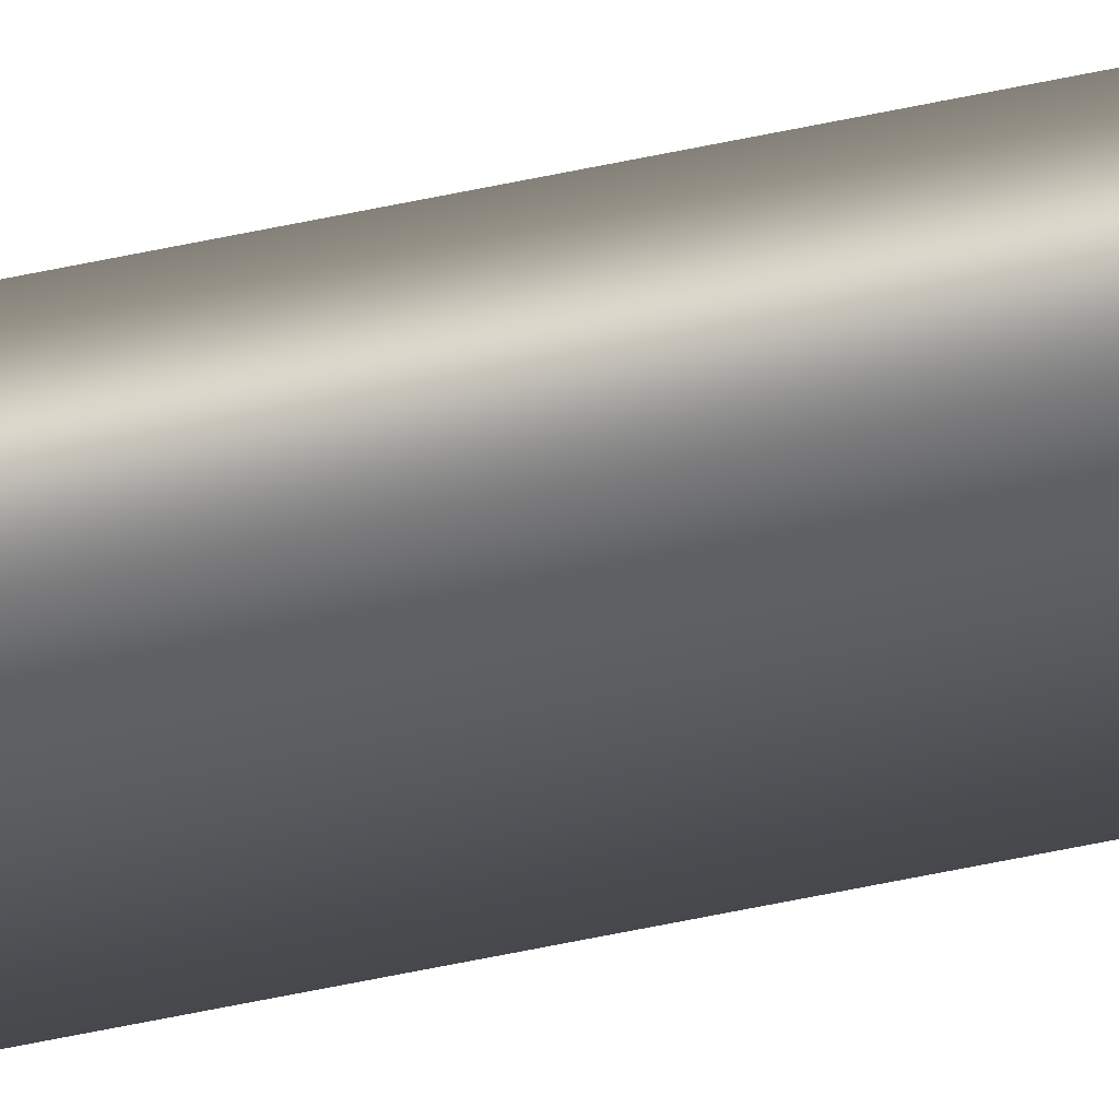
<metadata>
{"format":"obj","ext":"obj","renderer":"f3d","projection":"perspective","resolution":1024,"background":"white","views":[{"elev":-34.1,"azim":-71.4,"up":"+Y"}]}
</metadata>
<code>
v -82.15 24.65 103.8
v -82.15 24.67 103.8
v -82.15 24.65 99.88
v -82.15 24.67 99.88
v -82.11 24.67 99.88
v -82.11 24.65 99.88
v -82.11 24.65 103.8
v -82.11 24.67 103.8
f 1 2 3
f 3 2 4
f 5 6 4
f 4 6 3
f 1 3 7
f 7 3 6
f 8 5 2
f 2 5 4
f 2 1 8
f 8 1 7
f 8 7 5
f 5 7 6

</code>
